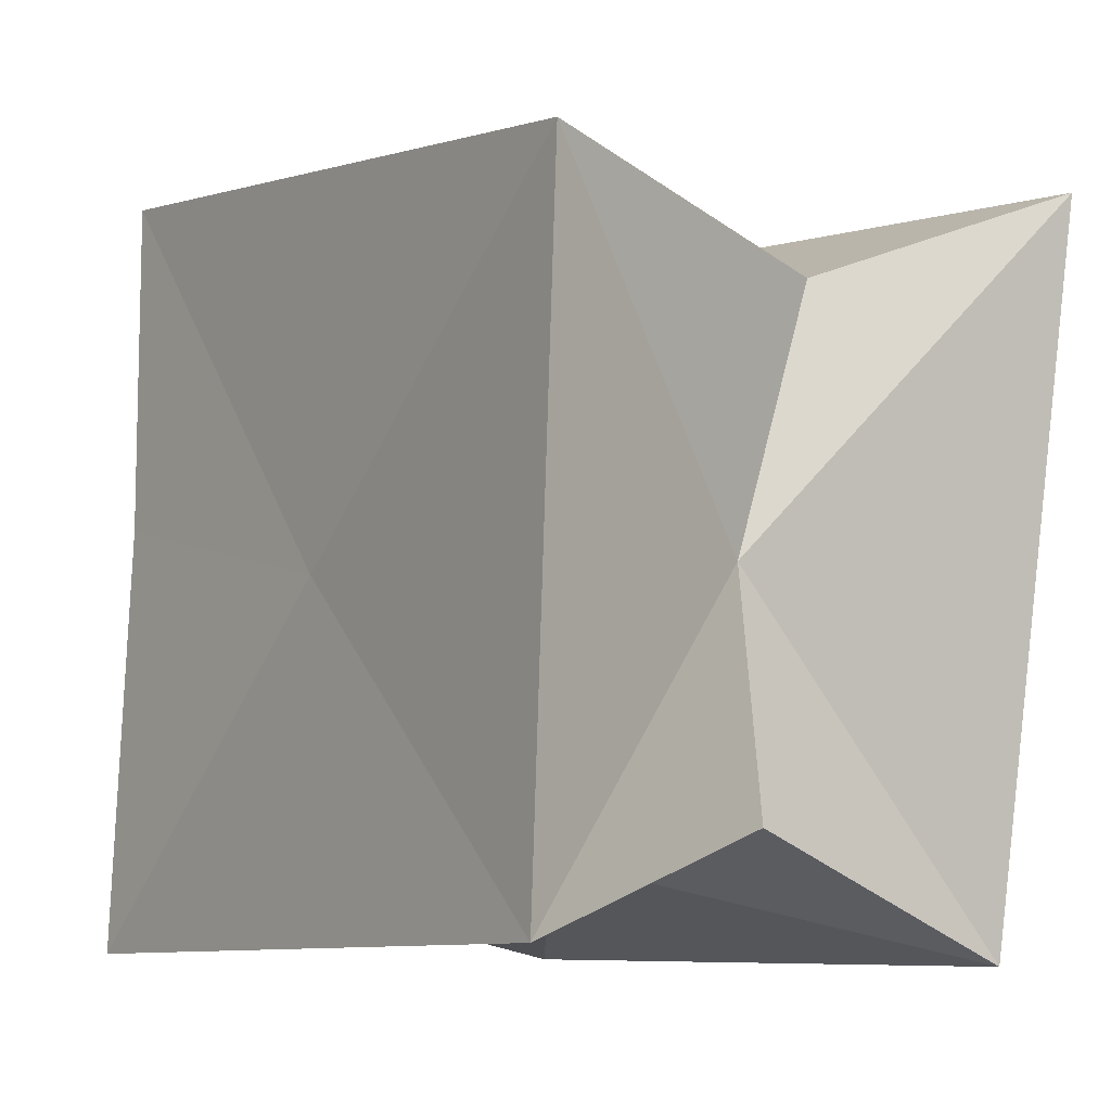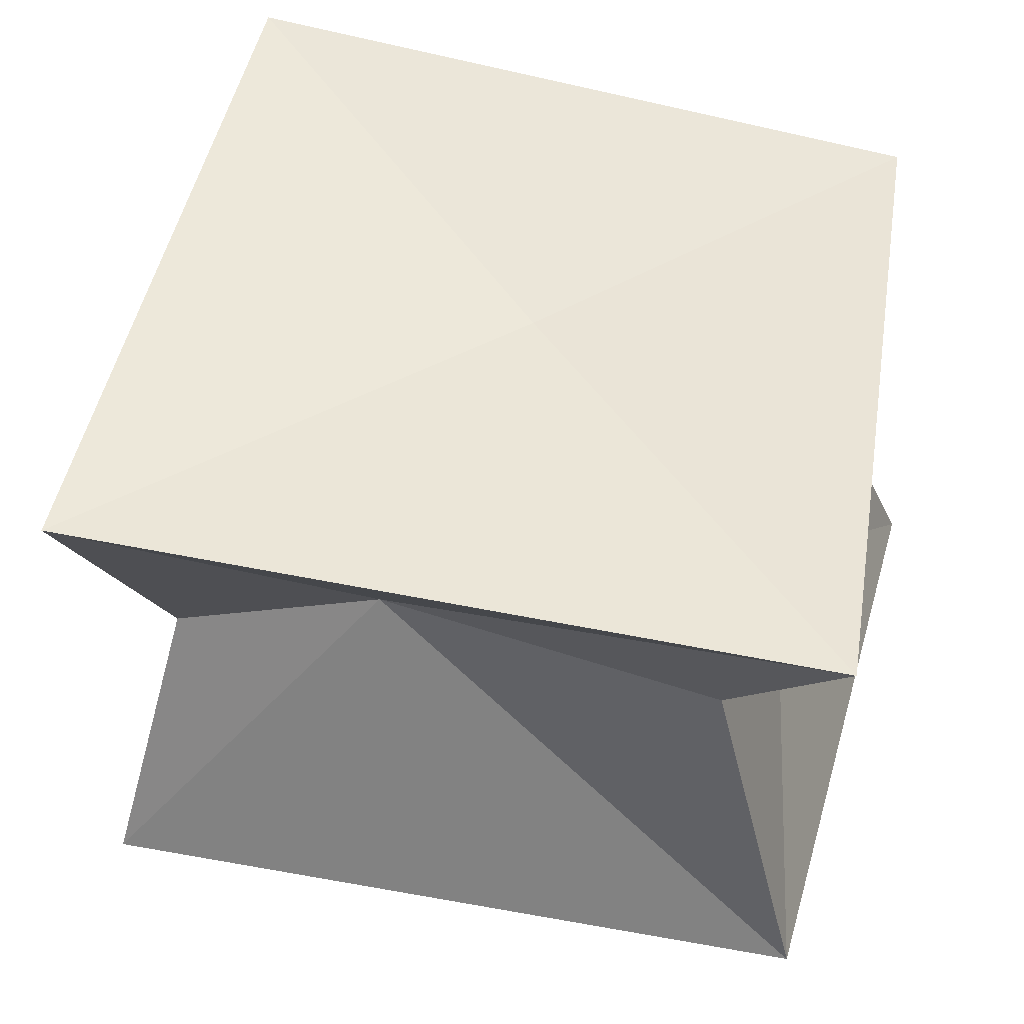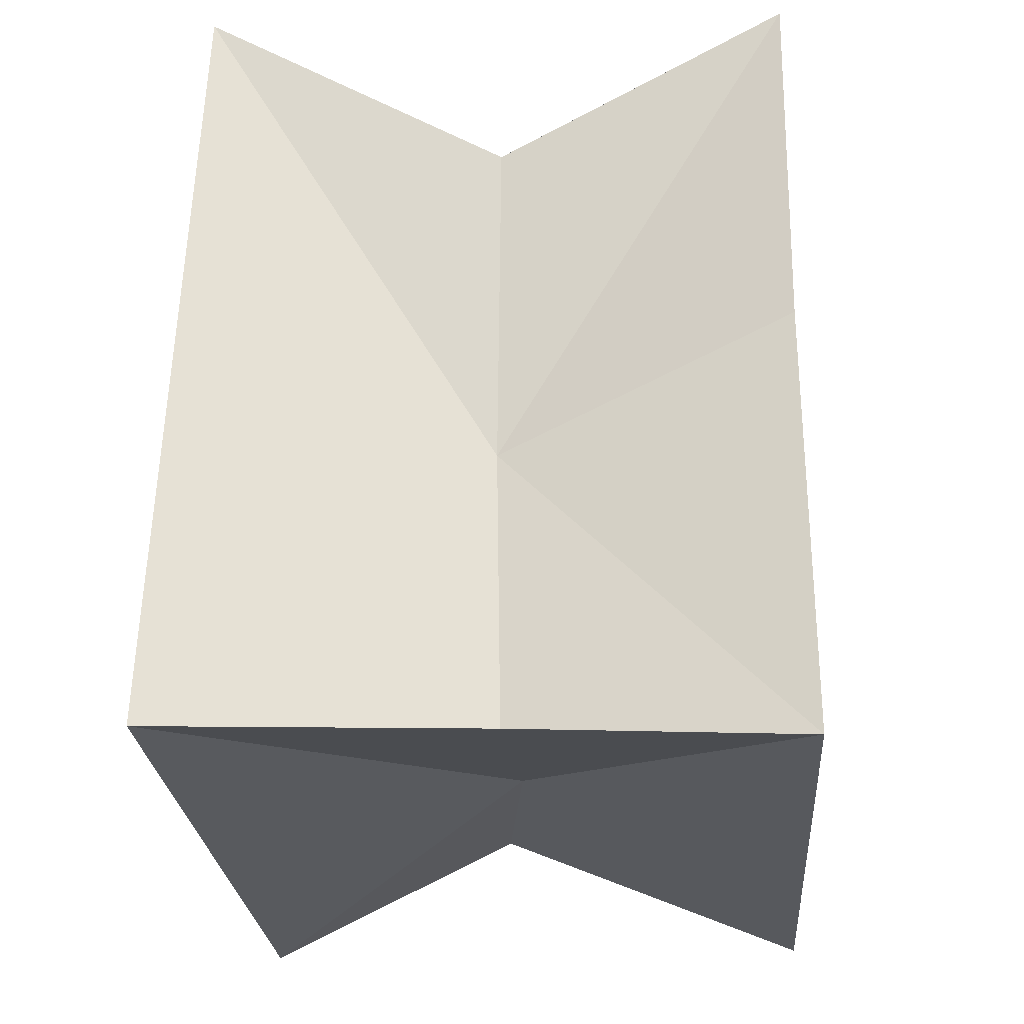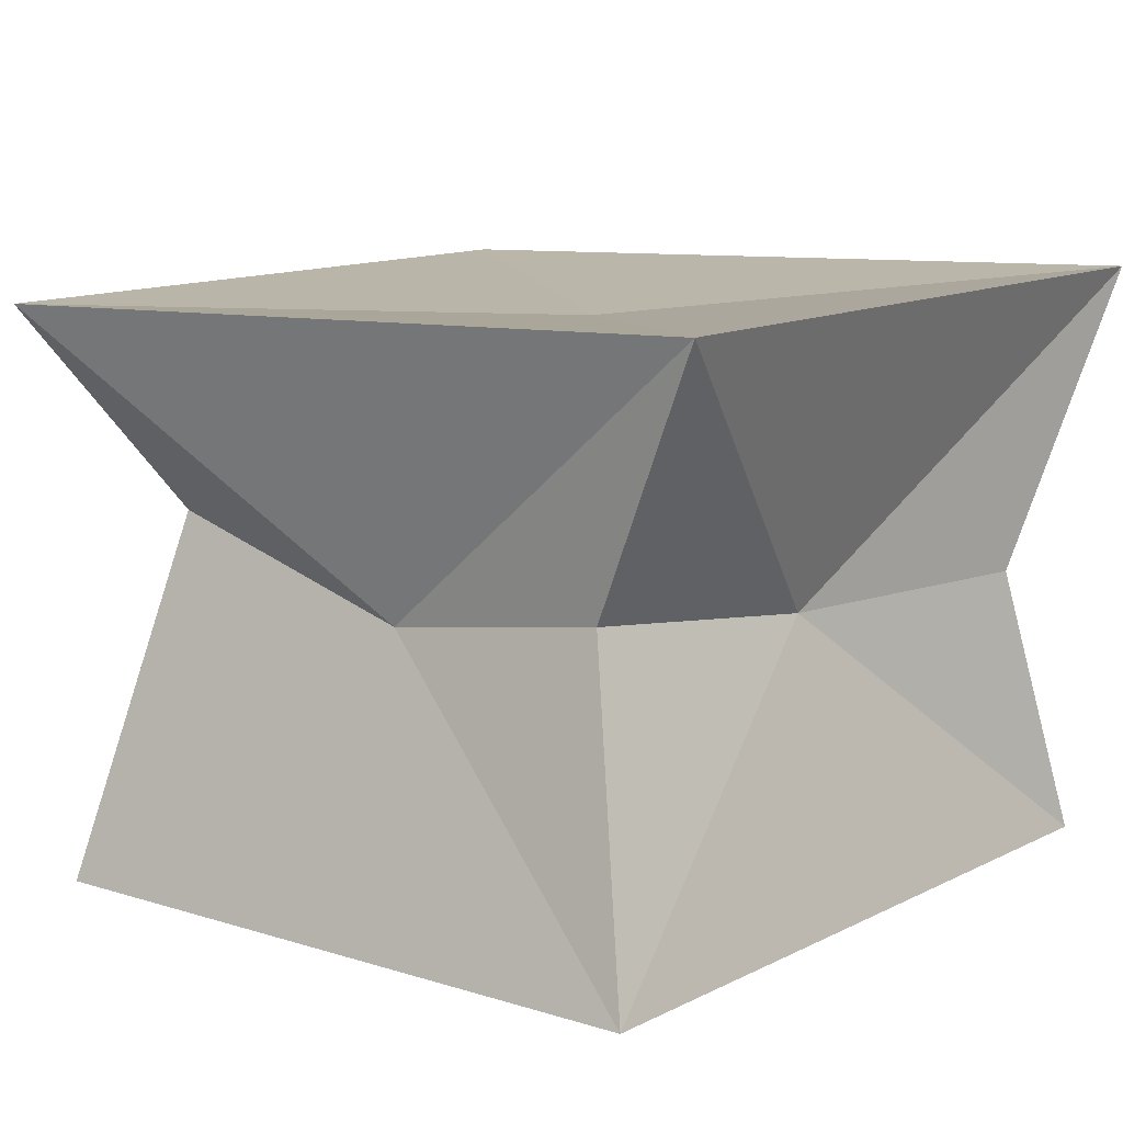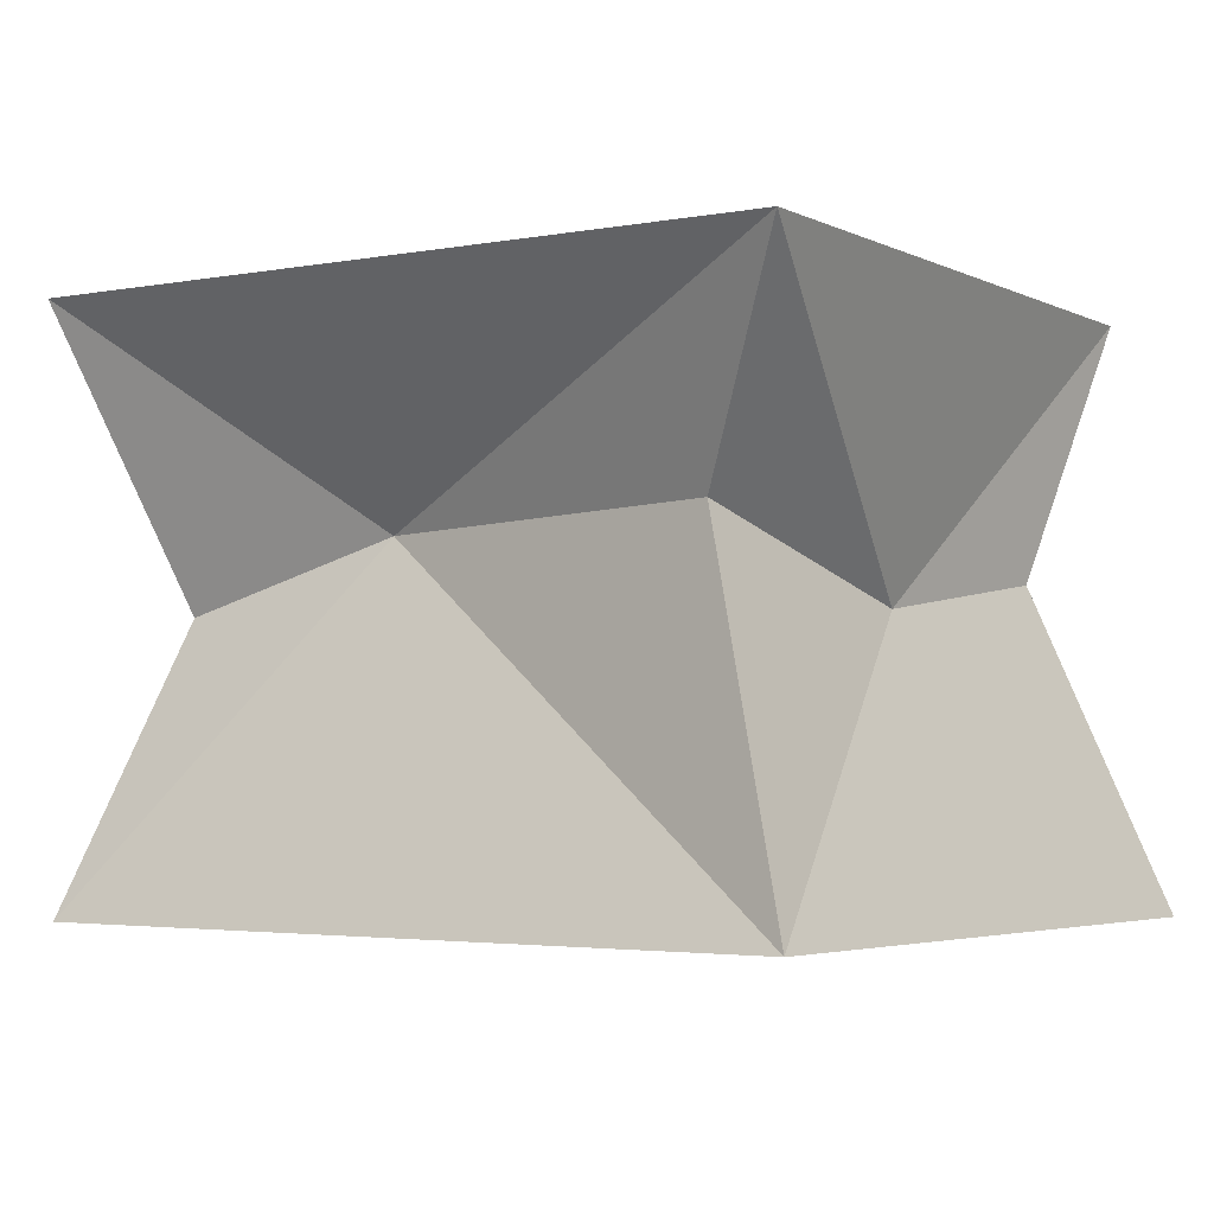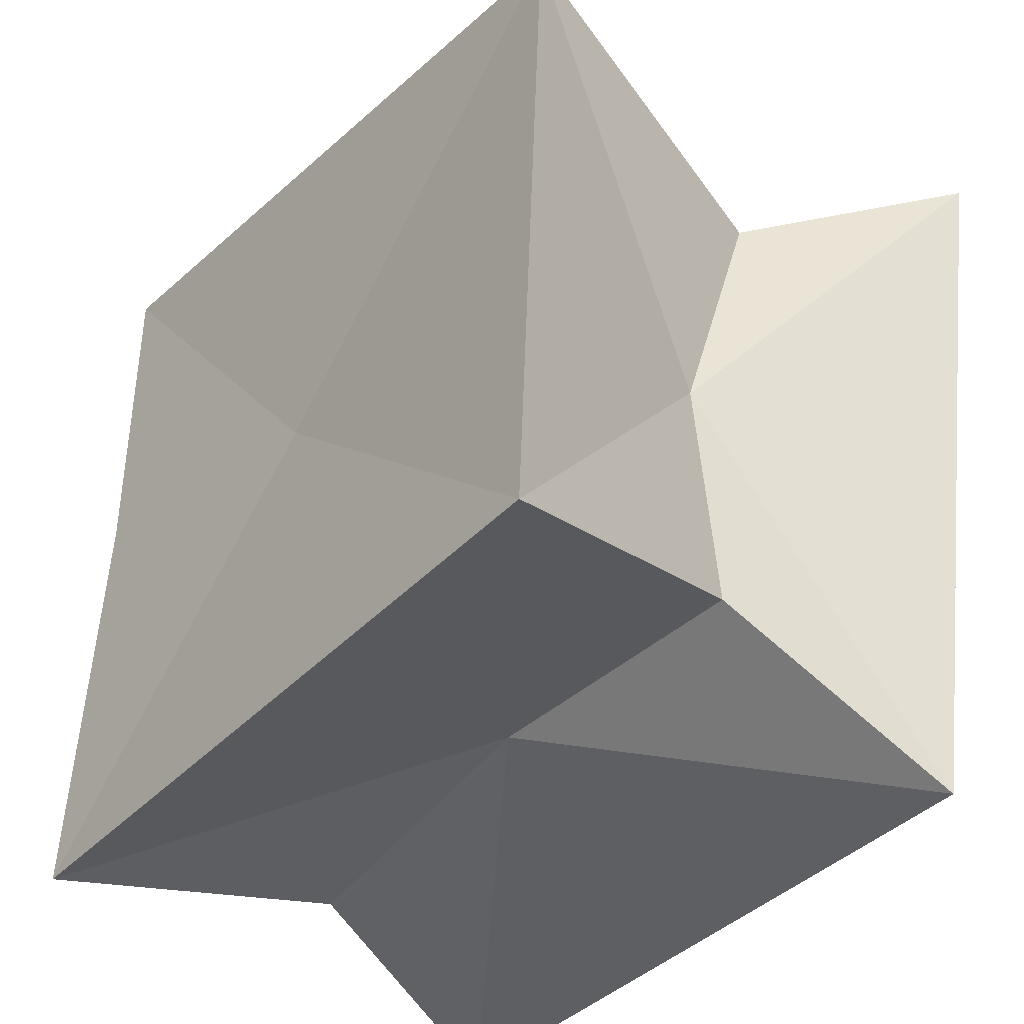
<metadata>
{"format":"obj","ext":"obj","renderer":"f3d","projection":"perspective","resolution":1024,"background":"white","views":[{"elev":-9.3,"azim":54.8,"up":"+Z"},{"elev":49.0,"azim":19.4,"up":"+Y"},{"elev":-24.5,"azim":-85.9,"up":"+Z"},{"elev":11.3,"azim":129.9,"up":"+Y"},{"elev":-3.1,"azim":41.0,"up":"+Y"},{"elev":-39.5,"azim":51.8,"up":"+Z"}]}
</metadata>
<code>
o 立方体.001
v -0.6968 -0.5689 0.8683
v -0.6902 0.5868 0.9013
v -0.7625 -0.572 -0.6879
v 0.8301 -0.5716 0.6486
v 0.8722 0.5799 0.7154
v 0.7584 -0.5727 -0.6838
v -0.6096 0 0.6096
v -0.6096 -0 -0.6096
v 0.597 0.1618 0.5454
v 0.5649 0.06543 -0.4733
v -0.7008 -0.5655 0.1786
v -0.9028 0.6152 -0.6922
v 0.6131 0.593 -0.7167
v -0.1652 0.1392 0.5146
v 0 -0 -0.5097
v -0 -0.5457 0
v -0.5332 0.01303 -0.02338
v 0.5816 0 -0
v 0 0.5375 -0
f 5 14 9
f 14 4 9
f 12 15 8
f 15 6 3
f 15 3 8
f 6 16 3
f 16 1 11
f 2 17 7
f 17 3 11
f 17 1 7
f 13 18 10
f 18 6 10
f 12 19 13
f 2 19 12
f 5 2 14
f 2 7 14
f 14 7 1
f 14 1 4
f 12 13 15
f 13 10 15
f 15 10 6
f 6 4 16
f 4 1 16
f 16 11 3
f 2 12 17
f 12 8 17
f 17 8 3
f 17 11 1
f 13 5 18
f 5 9 18
f 18 9 4
f 18 4 6
f 19 2 5
f 19 5 13

</code>
